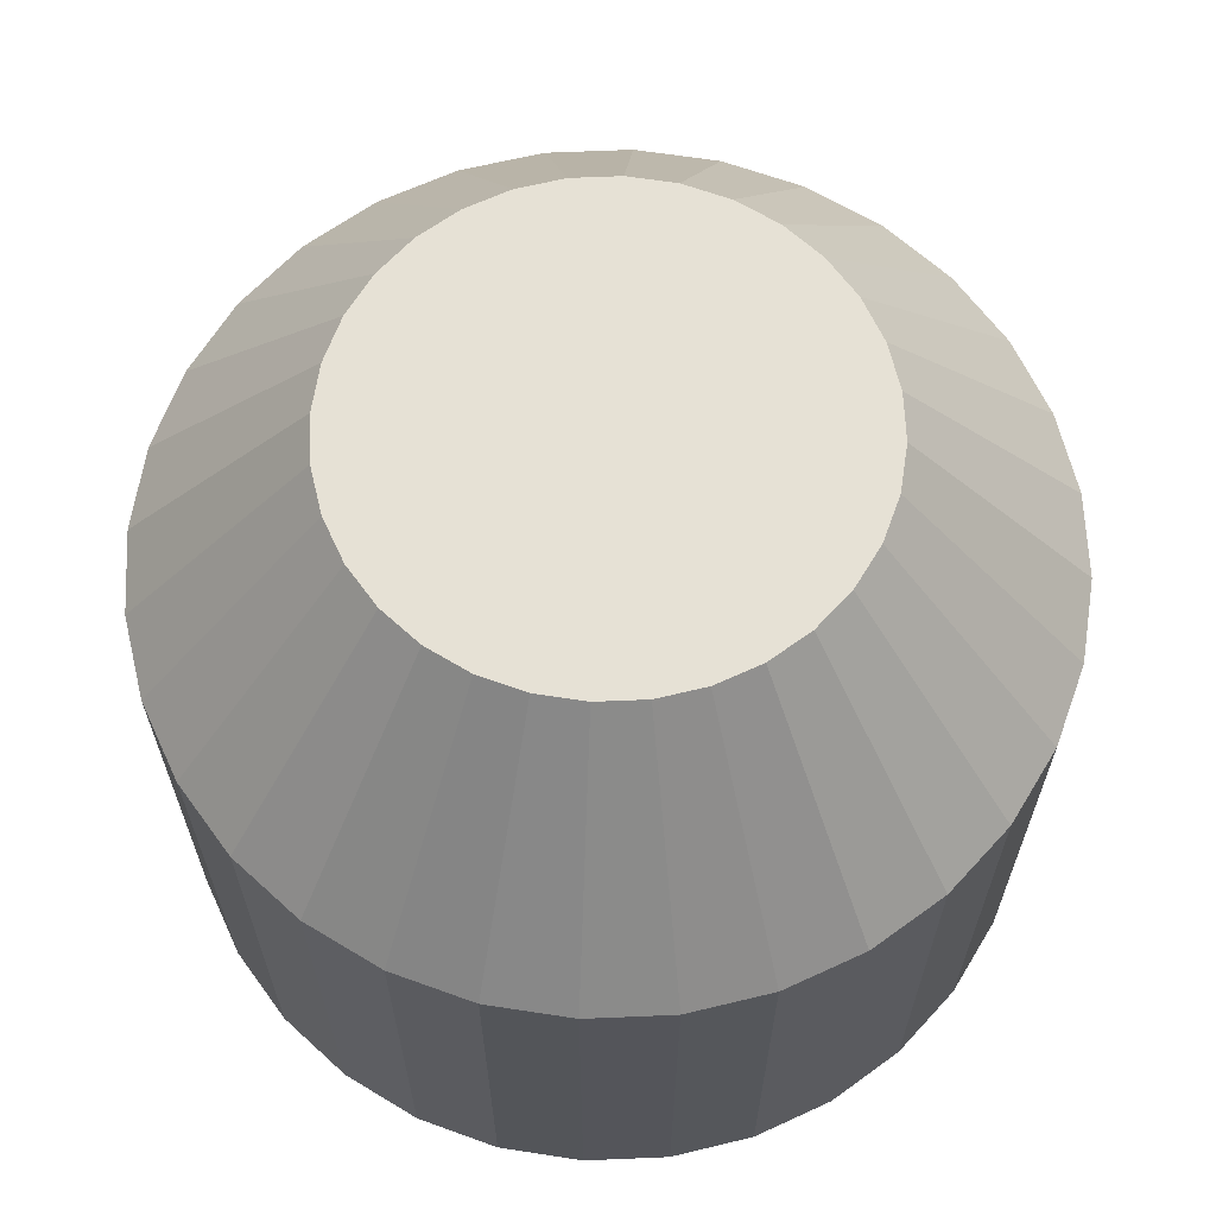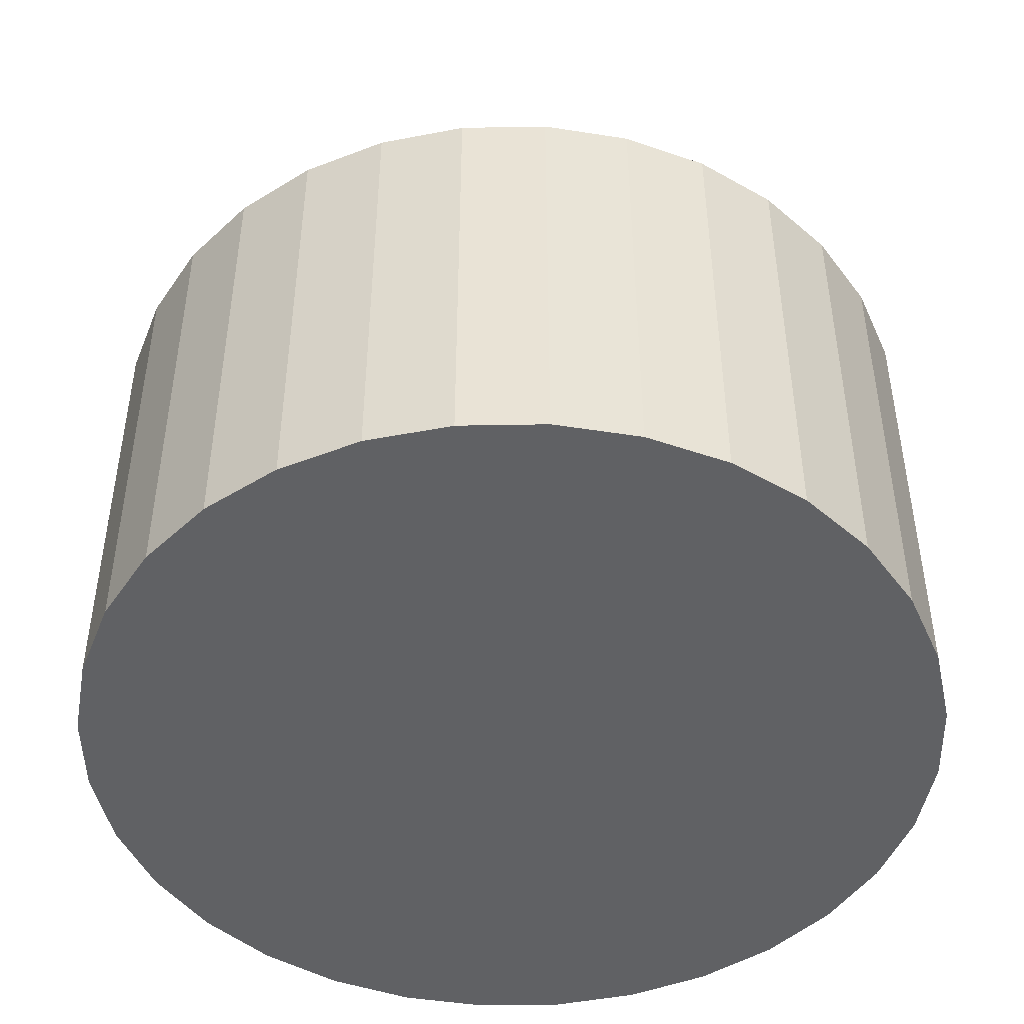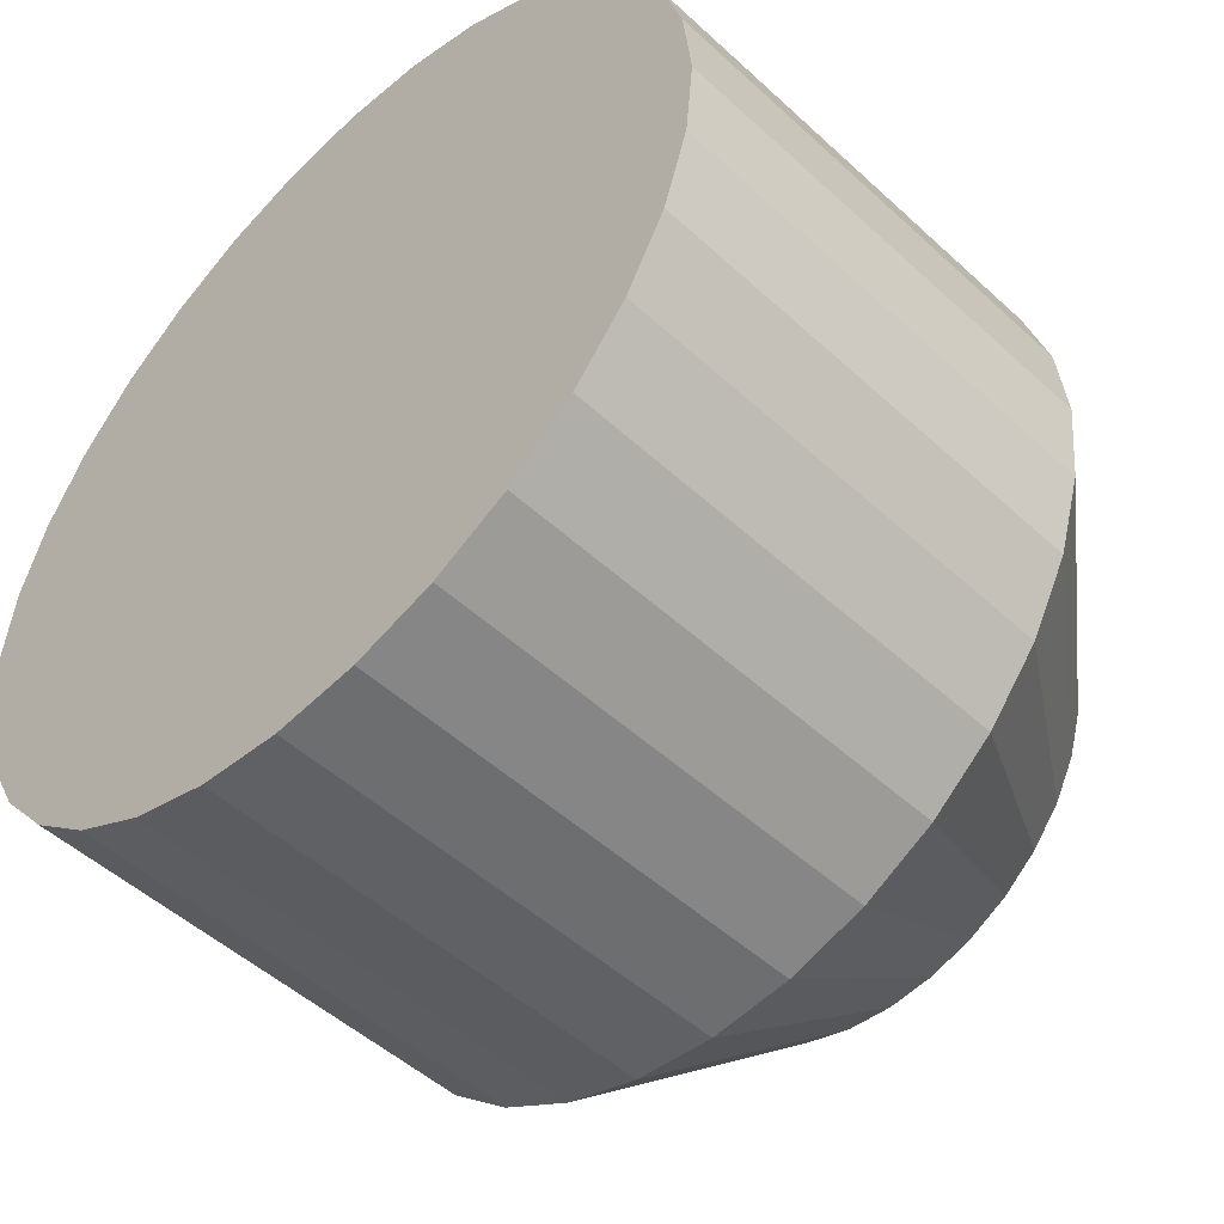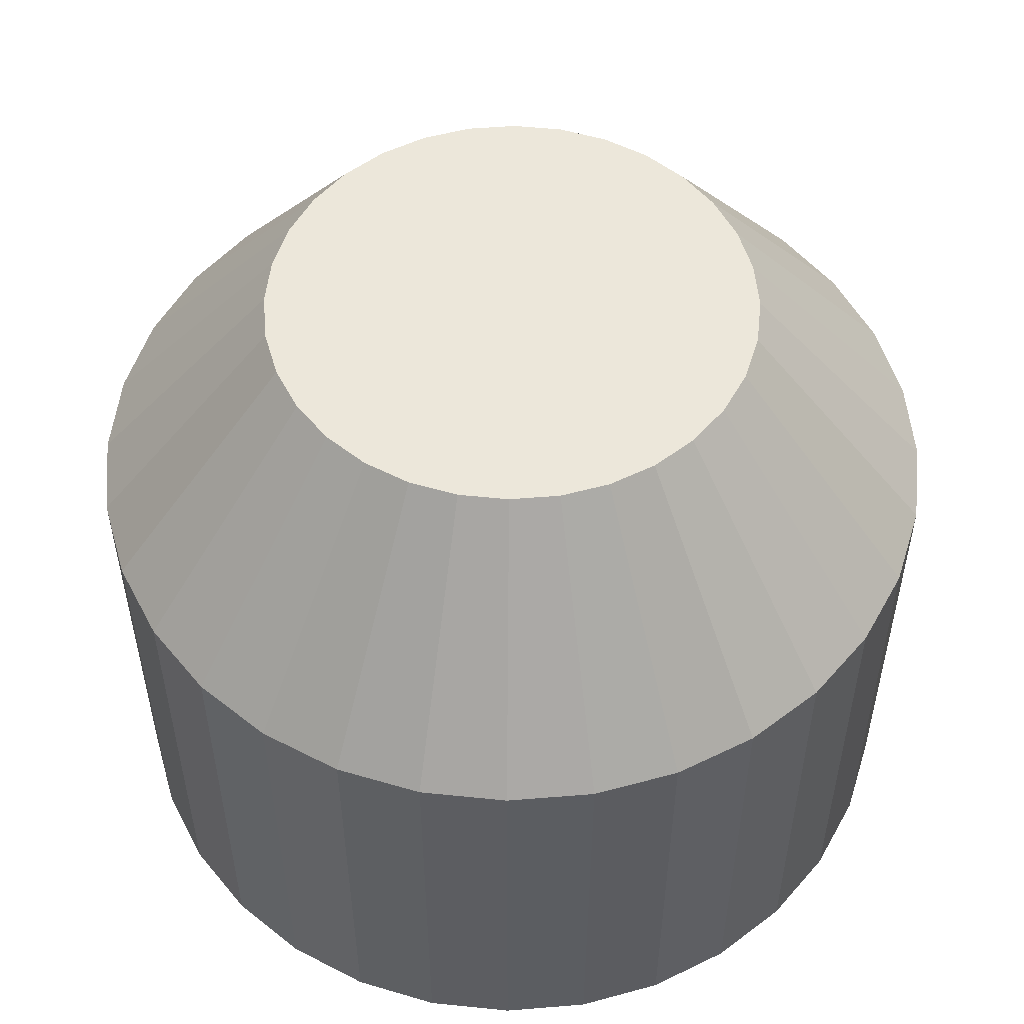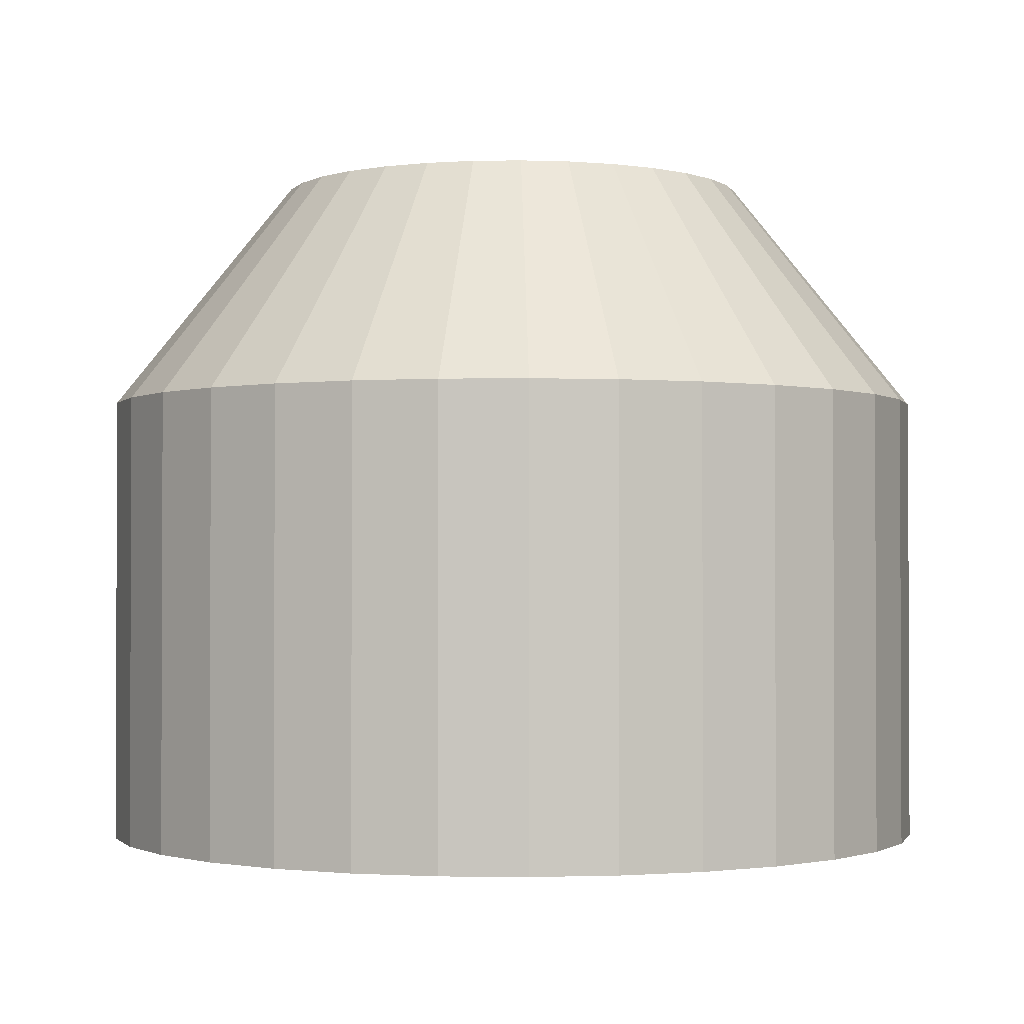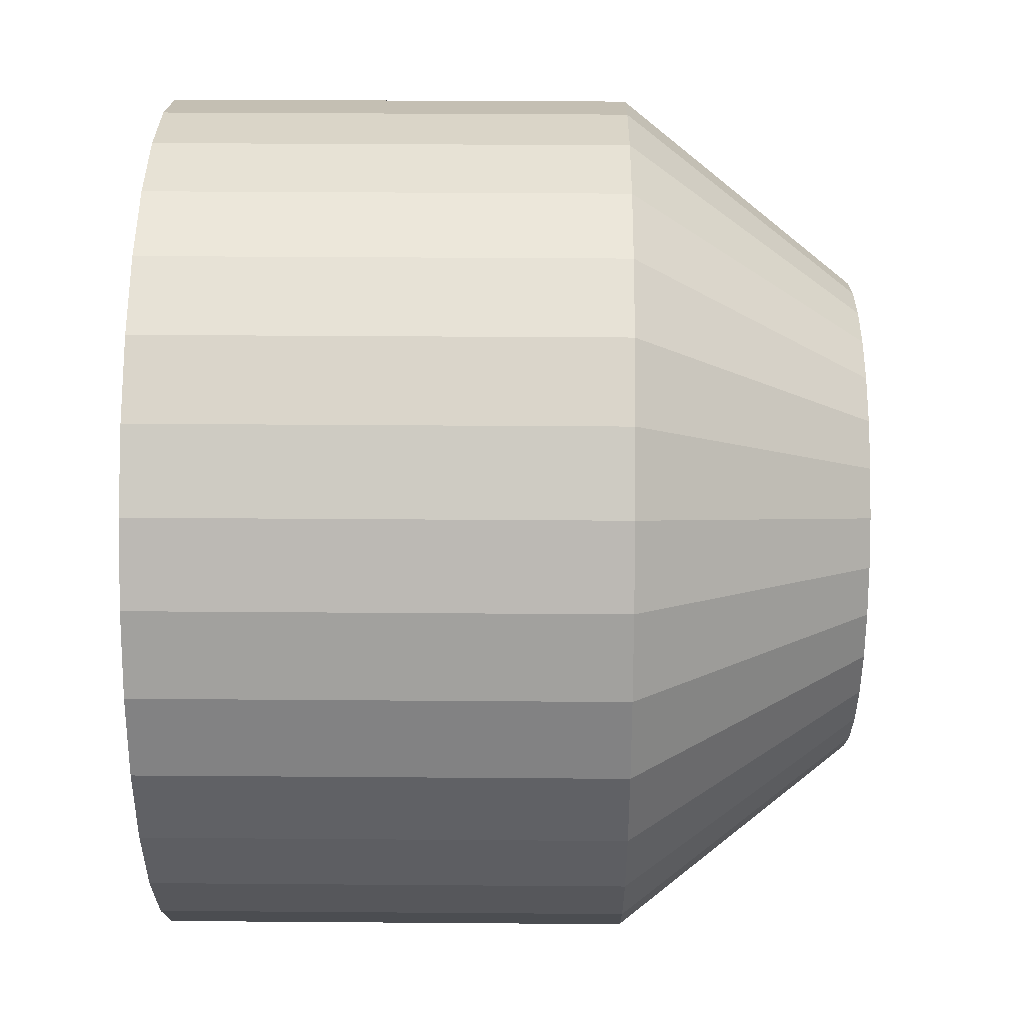
<metadata>
{"format":"obj","ext":"obj","renderer":"f3d","projection":"perspective","resolution":1024,"background":"white","views":[{"elev":64.8,"azim":3.2,"up":"+Y"},{"elev":-47.0,"azim":-117.0,"up":"+Y"},{"elev":-49.9,"azim":44.7,"up":"+Z"},{"elev":53.2,"azim":146.9,"up":"+Y"},{"elev":-1.4,"azim":-47.1,"up":"+Y"},{"elev":34.7,"azim":90.6,"up":"+Z"}]}
</metadata>
<code>
o Cylinder.001
v 0 2.336 -0.3983
v 0 2.763 -0.3983
v 0.07771 2.763 -0.3907
v 0.07771 2.336 -0.3907
v 0.1524 2.763 -0.368
v 0.1524 2.336 -0.368
v 0.2213 2.763 -0.3312
v 0.2213 2.336 -0.3312
v 0.2817 2.763 -0.2817
v 0.2817 2.336 -0.2817
v 0.3312 2.763 -0.2213
v 0.3312 2.336 -0.2213
v 0.368 2.763 -0.1524
v 0.368 2.336 -0.1524
v 0.3907 2.763 -0.07771
v 0.3907 2.336 -0.07771
v 0.3983 2.763 0
v 0.3983 2.336 0
v 0.3907 2.763 0.07771
v 0.3907 2.336 0.07771
v 0.368 2.763 0.1524
v 0.368 2.336 0.1524
v 0.3312 2.763 0.2213
v 0.3312 2.336 0.2213
v 0.2817 2.763 0.2817
v 0.2817 2.336 0.2817
v 0.2213 2.763 0.3312
v 0.2213 2.336 0.3312
v 0.1524 2.763 0.368
v 0.1524 2.336 0.368
v 0.07771 2.763 0.3907
v 0.07771 2.336 0.3907
v 0 2.763 0.3983
v 0 2.336 0.3983
v -0.07771 2.763 0.3907
v -0.07771 2.336 0.3907
v -0.1524 2.763 0.368
v -0.1524 2.336 0.368
v -0.2213 2.763 0.3312
v -0.2213 2.336 0.3312
v -0.2817 2.763 0.2817
v -0.2817 2.336 0.2817
v -0.3312 2.763 0.2213
v -0.3312 2.336 0.2213
v -0.368 2.763 0.1524
v -0.368 2.336 0.1524
v -0.3907 2.763 0.07771
v -0.3907 2.336 0.07771
v -0.3983 2.763 0
v -0.3983 2.336 0
v -0.3907 2.763 -0.07771
v -0.3907 2.336 -0.07771
v -0.368 2.763 -0.1524
v -0.368 2.336 -0.1524
v -0.3312 2.763 -0.2213
v -0.3312 2.336 -0.2213
v -0.2817 2.763 -0.2817
v -0.2817 2.336 -0.2817
v -0.2213 2.763 -0.3312
v -0.2213 2.336 -0.3312
v -0.1524 2.763 -0.368
v -0.1524 2.336 -0.368
v 0.2224 2.979 0.04423
v 0.2095 2.979 0.08676
v -0.07771 2.763 -0.3907
v -0.07771 2.336 -0.3907
v 0.04423 2.979 -0.2224
v 0 2.979 -0.2267
v 0 2.979 -0.2267
v 0.04423 2.979 -0.2224
v -0.08676 2.979 0.2095
v -0.126 2.979 0.1885
v -0.1885 2.979 -0.126
v -0.1603 2.979 -0.1603
v 0.1885 2.979 -0.126
v 0.2095 2.979 -0.08676
v 0.08676 2.979 0.2095
v 0.04423 2.979 0.2224
v -0.2224 2.979 0.04423
v -0.2267 2.979 0
v 0.08676 2.979 -0.2095
v 0.1885 2.979 0.126
v -0.1603 2.979 0.1603
v -0.126 2.979 -0.1885
v 0.2224 2.979 -0.04423
v 0 2.979 0.2267
v -0.2224 2.979 -0.04423
v 0.126 2.979 -0.1885
v 0.1603 2.979 0.1603
v -0.1885 2.979 0.126
v -0.08676 2.979 -0.2095
v 0.2267 2.979 0
v -0.04423 2.979 0.2224
v -0.2095 2.979 -0.08676
v 0.1603 2.979 -0.1603
v 0.126 2.979 0.1885
v -0.2095 2.979 0.08676
v -0.04423 2.979 -0.2224
v -0.04423 2.979 -0.2224
v -0.08676 2.979 -0.2095
v -0.126 2.979 -0.1885
v -0.1603 2.979 -0.1603
v -0.1885 2.979 -0.126
v -0.2095 2.979 -0.08676
v -0.2224 2.979 -0.04423
v -0.2267 2.979 0
v -0.2224 2.979 0.04423
v -0.2095 2.979 0.08676
v -0.1885 2.979 0.126
v -0.1603 2.979 0.1603
v -0.126 2.979 0.1885
v -0.08676 2.979 0.2095
v -0.04423 2.979 0.2224
v 0 2.979 0.2267
v 0.04423 2.979 0.2224
v 0.08676 2.979 0.2095
v 0.126 2.979 0.1885
v 0.1603 2.979 0.1603
v 0.1885 2.979 0.126
v 0.2095 2.979 0.08676
v 0.2224 2.979 0.04423
v 0.2267 2.979 0
v 0.2224 2.979 -0.04423
v 0.2095 2.979 -0.08676
v 0.1885 2.979 -0.126
v 0.1603 2.979 -0.1603
v 0.126 2.979 -0.1885
v 0.08676 2.979 -0.2095
f 1 2 3 4
f 4 3 5 6
f 6 5 7 8
f 8 7 9 10
f 10 9 11 12
f 12 11 13 14
f 14 13 15 16
f 16 15 17 18
f 18 17 19 20
f 20 19 21 22
f 22 21 23 24
f 24 23 25 26
f 26 25 27 28
f 28 27 29 30
f 30 29 31 32
f 32 31 33 34
f 34 33 35 36
f 36 35 37 38
f 38 37 39 40
f 40 39 41 42
f 42 41 43 44
f 44 43 45 46
f 46 45 47 48
f 48 47 49 50
f 50 49 51 52
f 52 51 53 54
f 54 53 55 56
f 56 55 57 58
f 58 57 59 60
f 60 59 61 62
f 21 19 63 64
f 62 61 65 66
f 66 65 2 1
f 1 4 6 8 10 12 14 16 18 20 22 24 26 28 30 32 34 36 38 40 42 44 46 48 50 52 54 56 58 60 62 66
f 67 68 69 70
f 39 37 71 72
f 57 55 73 74
f 13 11 75 76
f 31 29 77 78
f 49 47 79 80
f 5 3 67 81
f 23 21 64 82
f 41 39 72 83
f 59 57 74 84
f 15 13 76 85
f 33 31 78 86
f 51 49 80 87
f 7 5 81 88
f 25 23 82 89
f 43 41 83 90
f 61 59 84 91
f 17 15 85 92
f 35 33 86 93
f 53 51 87 94
f 9 7 88 95
f 27 25 89 96
f 45 43 90 97
f 65 61 91 98
f 19 17 92 63
f 37 35 93 71
f 55 53 94 73
f 11 9 95 75
f 29 27 96 77
f 3 2 68 67
f 47 45 97 79
f 2 65 98 68
f 70 69 99 100 101 102 103 104 105 106 107 108 109 110 111 112 113 114 115 116 117 118 119 120 121 122 123 124 125 126 127 128
f 74 73 103 102
f 78 77 116 115
f 81 67 70 128
f 84 74 102 101
f 86 78 115 114
f 88 81 128 127
f 91 84 101 100
f 93 86 114 113
f 95 88 127 126
f 98 91 100 99
f 71 93 113 112
f 75 95 126 125
f 68 98 99 69
f 72 71 112 111
f 76 75 125 124
f 83 72 111 110
f 85 76 124 123
f 90 83 110 109
f 92 85 123 122
f 97 90 109 108
f 63 92 122 121
f 79 97 108 107
f 64 63 121 120
f 80 79 107 106
f 82 64 120 119
f 87 80 106 105
f 89 82 119 118
f 94 87 105 104
f 96 89 118 117
f 73 94 104 103
f 77 96 117 116

</code>
